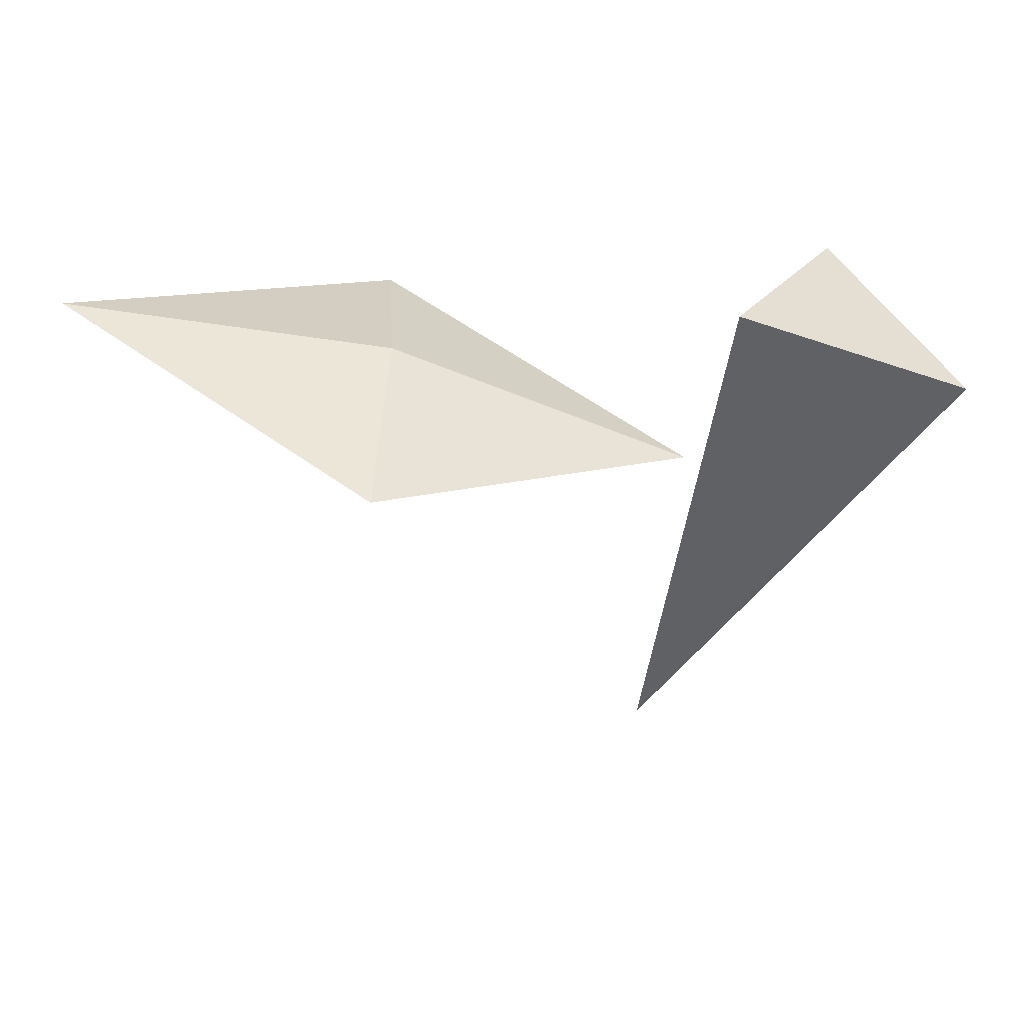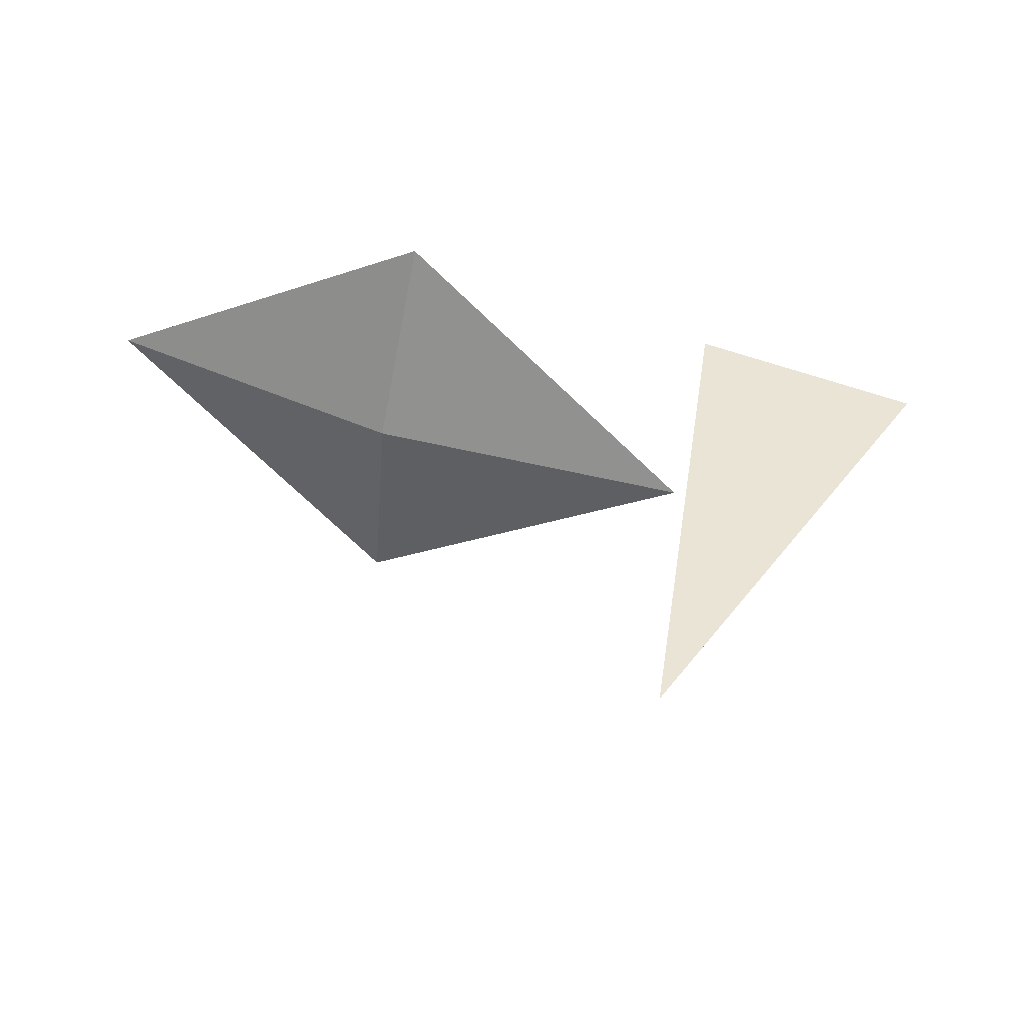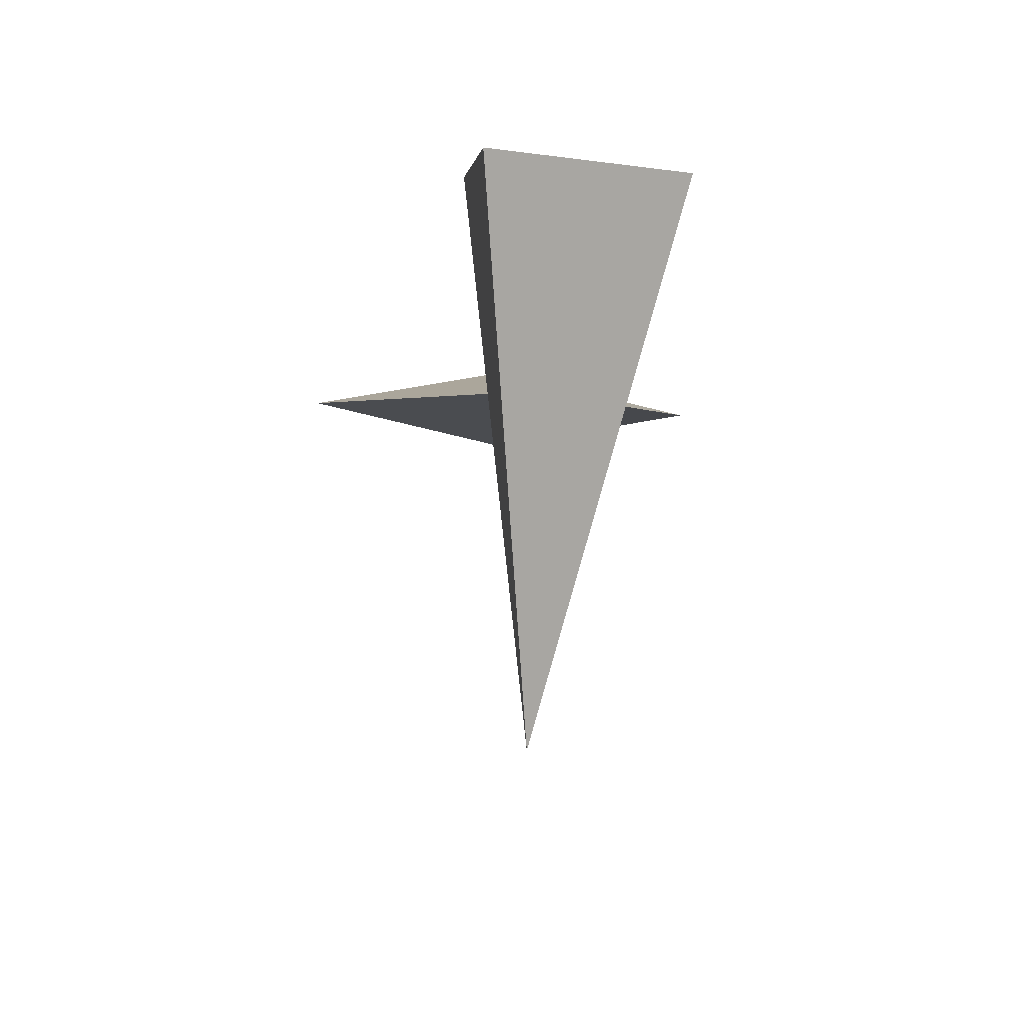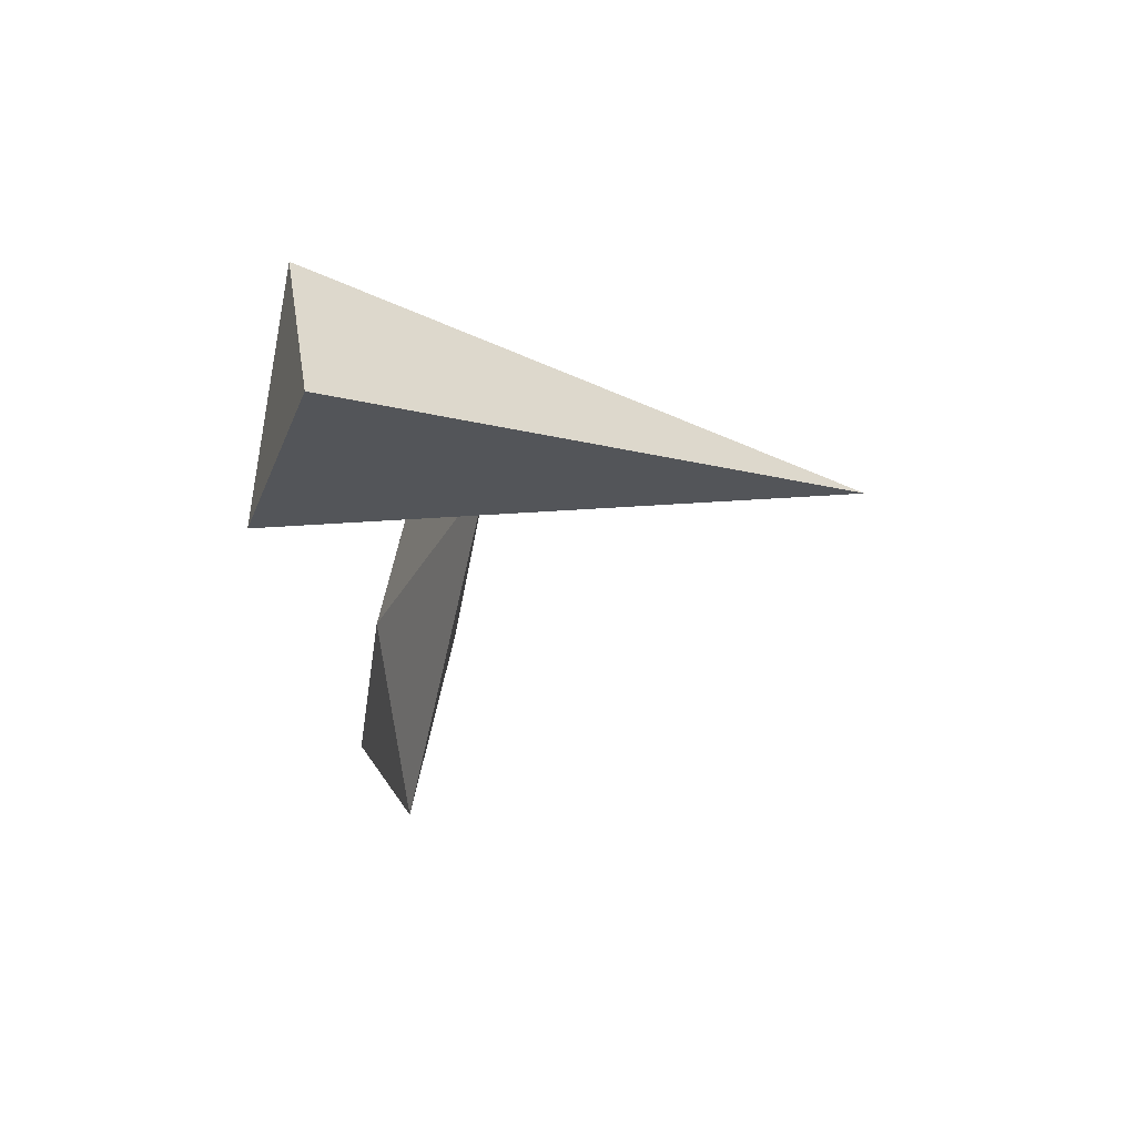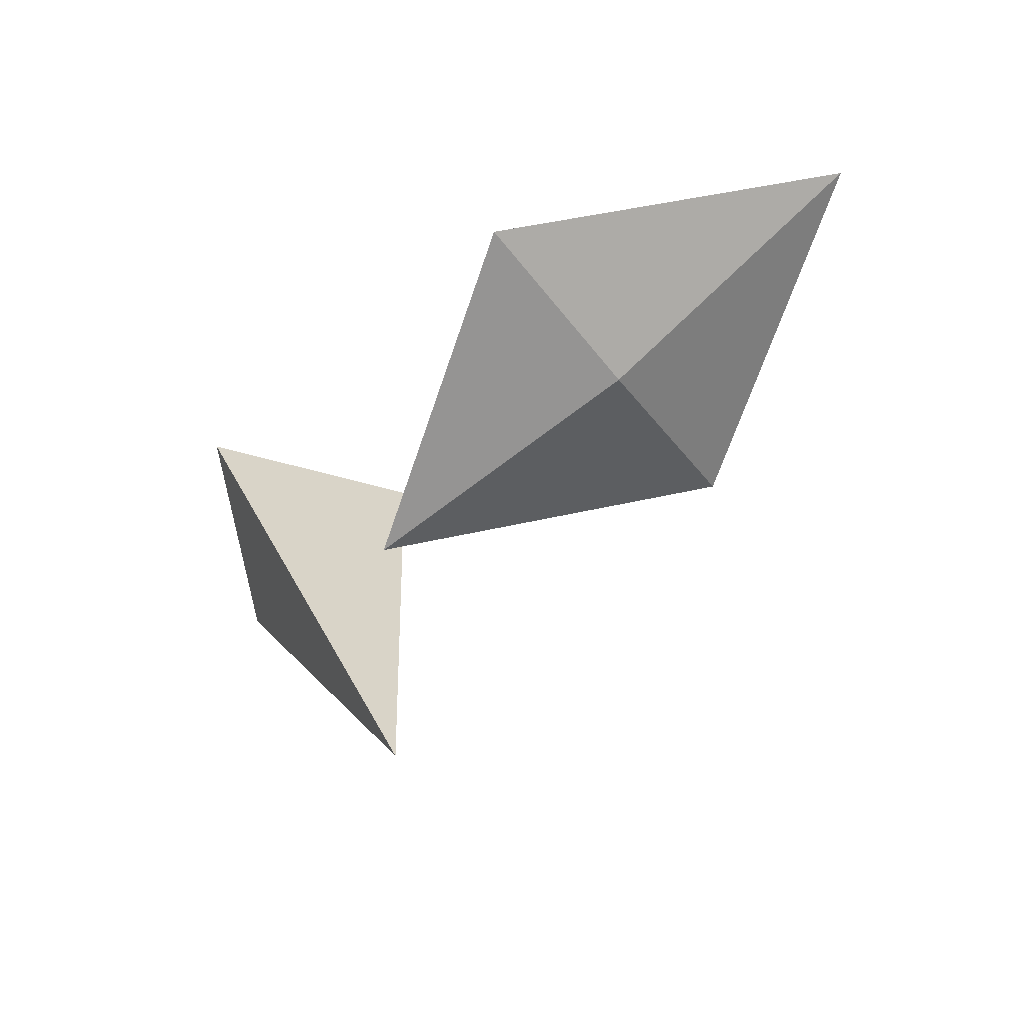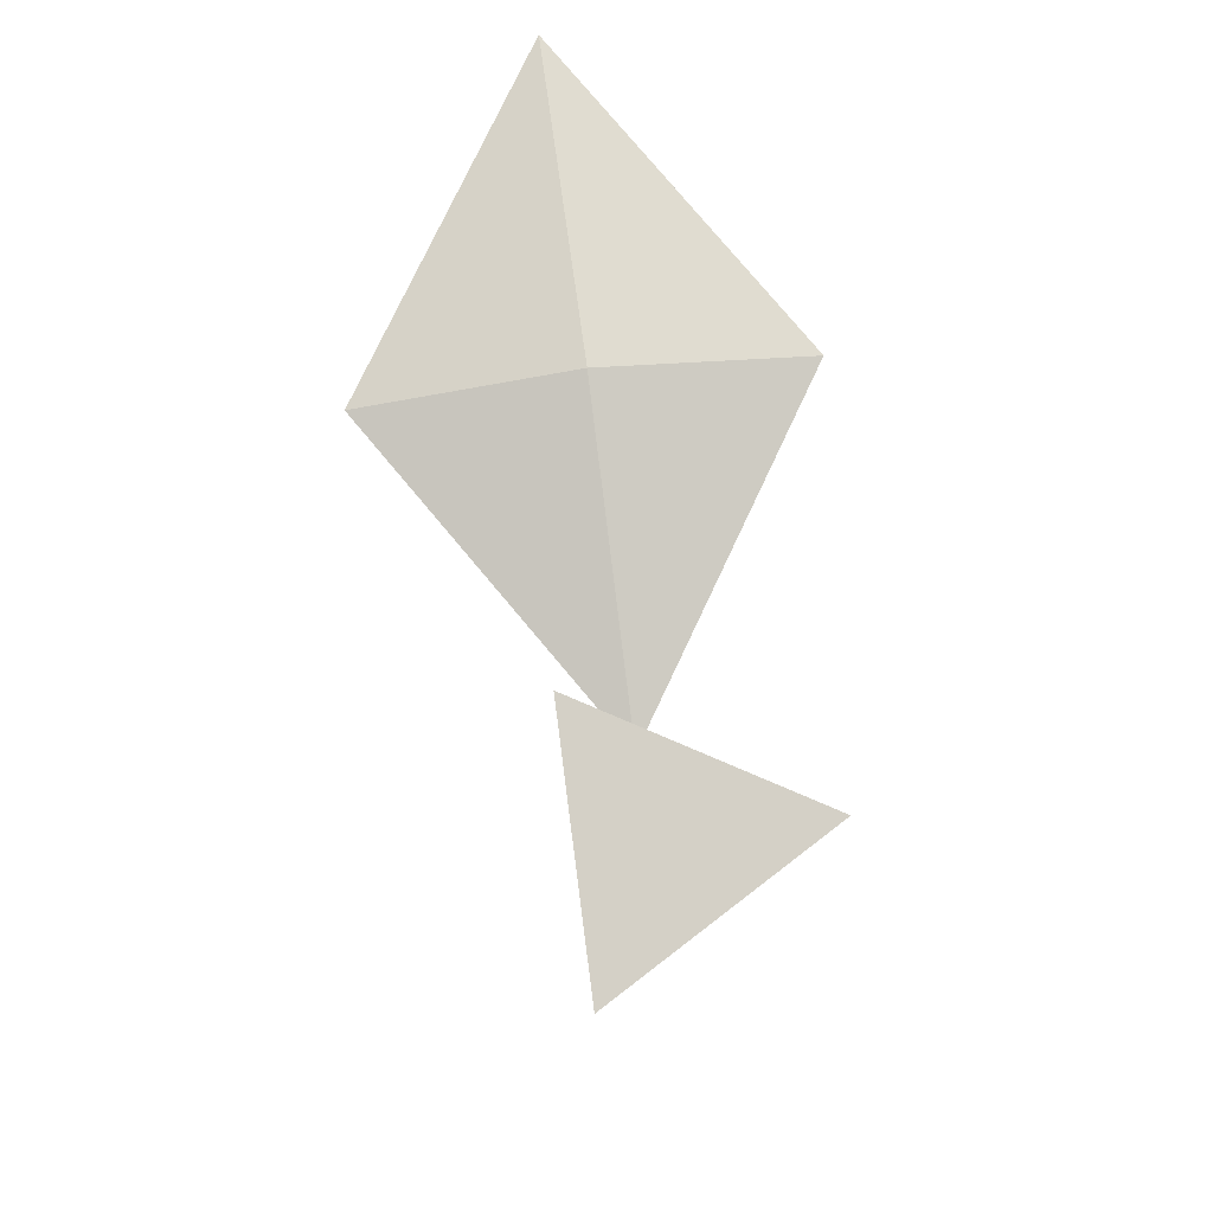
<metadata>
{"format":"obj","ext":"obj","renderer":"f3d","projection":"perspective","resolution":1024,"background":"white","views":[{"elev":36.1,"azim":179.9,"up":"+Y"},{"elev":-54.6,"azim":172.3,"up":"+Y"},{"elev":-16.9,"azim":-95.7,"up":"+Y"},{"elev":-27.7,"azim":-88.4,"up":"+Z"},{"elev":-52.6,"azim":36.8,"up":"+Y"},{"elev":61.5,"azim":-97.8,"up":"+Y"}]}
</metadata>
<code>
o Fruit
v -0.2629 0.3173 0
v 0.2629 0.3173 0
v -0.1839 -0.4523 0
v 0.1839 -0.4523 0
v 0 -0.2629 0.4253
v 0 0.2629 0.4253
v 0 -0.2629 -0.4253
v 0 0.2629 -0.4253
v 0.4253 0 -0.2629
v 0.4253 0 0.2629
v -0.4253 0 -0.2629
v -0.4253 0 0.2629
v -0.4045 0.25 0.1545
v -0.1545 0.2965 0.25
v -0.25 0.1545 0.4045
v 0 0.23 0
v 0.1545 0.2965 0.25
v -0.1545 0.2965 -0.25
v 0.1545 0.2965 -0.25
v -0.4045 0.25 -0.1545
v -0.25 0.1545 -0.4045
v -0.5 0 0
v 0.4045 0.25 0.1545
v 0.25 0.1545 0.4045
v 0 0 0.5
v -0.25 -0.1545 0.4045
v -0.4045 -0.25 0.1545
v -0.4045 -0.25 -0.1545
v -0.25 -0.1545 -0.4045
v 0 0 -0.5
v 0.25 0.1545 -0.4045
v 0.4045 0.25 -0.1545
v 0.4045 -0.25 0.1545
v 0.1081 -0.4315 0.1646
v 0.25 -0.1545 0.4045
v 0 -0.3778 0
v -0.1081 -0.4315 0.1646
v 0.1081 -0.4315 -0.1646
v -0.1081 -0.4315 -0.1646
v 0.4045 -0.25 -0.1545
v 0.25 -0.1545 -0.4045
v 0.5 0 0
f 13 14 1
f 13 15 14
f 12 15 13
f 15 6 14
f 14 16 1
f 14 17 16
f 6 17 14
f 17 2 16
f 16 18 1
f 16 19 18
f 2 19 16
f 19 8 18
f 18 20 1
f 18 21 20
f 8 21 18
f 21 11 20
f 20 13 1
f 20 22 13
f 11 22 20
f 22 12 13
f 17 23 2
f 17 24 23
f 6 24 17
f 24 10 23
f 15 25 6
f 15 26 25
f 12 26 15
f 26 5 25
f 22 27 12
f 22 28 27
f 11 28 22
f 28 3 27
f 21 29 11
f 21 30 29
f 8 30 21
f 30 7 29
f 19 31 8
f 19 32 31
f 2 32 19
f 32 9 31
f 33 34 4
f 33 35 34
f 10 35 33
f 35 5 34
f 34 36 4
f 34 37 36
f 5 37 34
f 37 3 36
f 36 38 4
f 36 39 38
f 3 39 36
f 39 7 38
f 38 40 4
f 38 41 40
f 7 41 38
f 41 9 40
f 40 33 4
f 40 42 33
f 9 42 40
f 42 10 33
f 35 25 5
f 35 24 25
f 10 24 35
f 24 6 25
f 37 27 3
f 37 26 27
f 5 26 37
f 26 12 27
f 39 29 7
f 39 28 29
f 3 28 39
f 28 11 29
f 41 31 9
f 41 30 31
f 7 30 41
f 30 8 31
f 42 23 10
f 42 32 23
f 9 32 42
f 32 2 23
o Stalk
v 0.02341 0.16 0
v -0.08801 0.4688 0.0826
v -0.1553 0.4445 -0.0413
v -0.02073 0.493 -0.0413
v -0.08801 0.4688 0
f 43 44 45
f 43 45 46
f 43 46 44
f 45 44 47
f 46 45 47
f 44 46 47
o Leaf
v 0.3706 0.4779 0
v 0.001517 0.3682 0
v 0.179 0.447 0
v 0.1932 0.3991 0
v 0.1861 0.423 0.1235
v 0.1861 0.423 -0.1235
f 50 52 48
f 52 51 48
f 51 53 48
f 53 50 48
f 50 53 49
f 53 51 49
f 51 52 49
f 52 50 49

</code>
